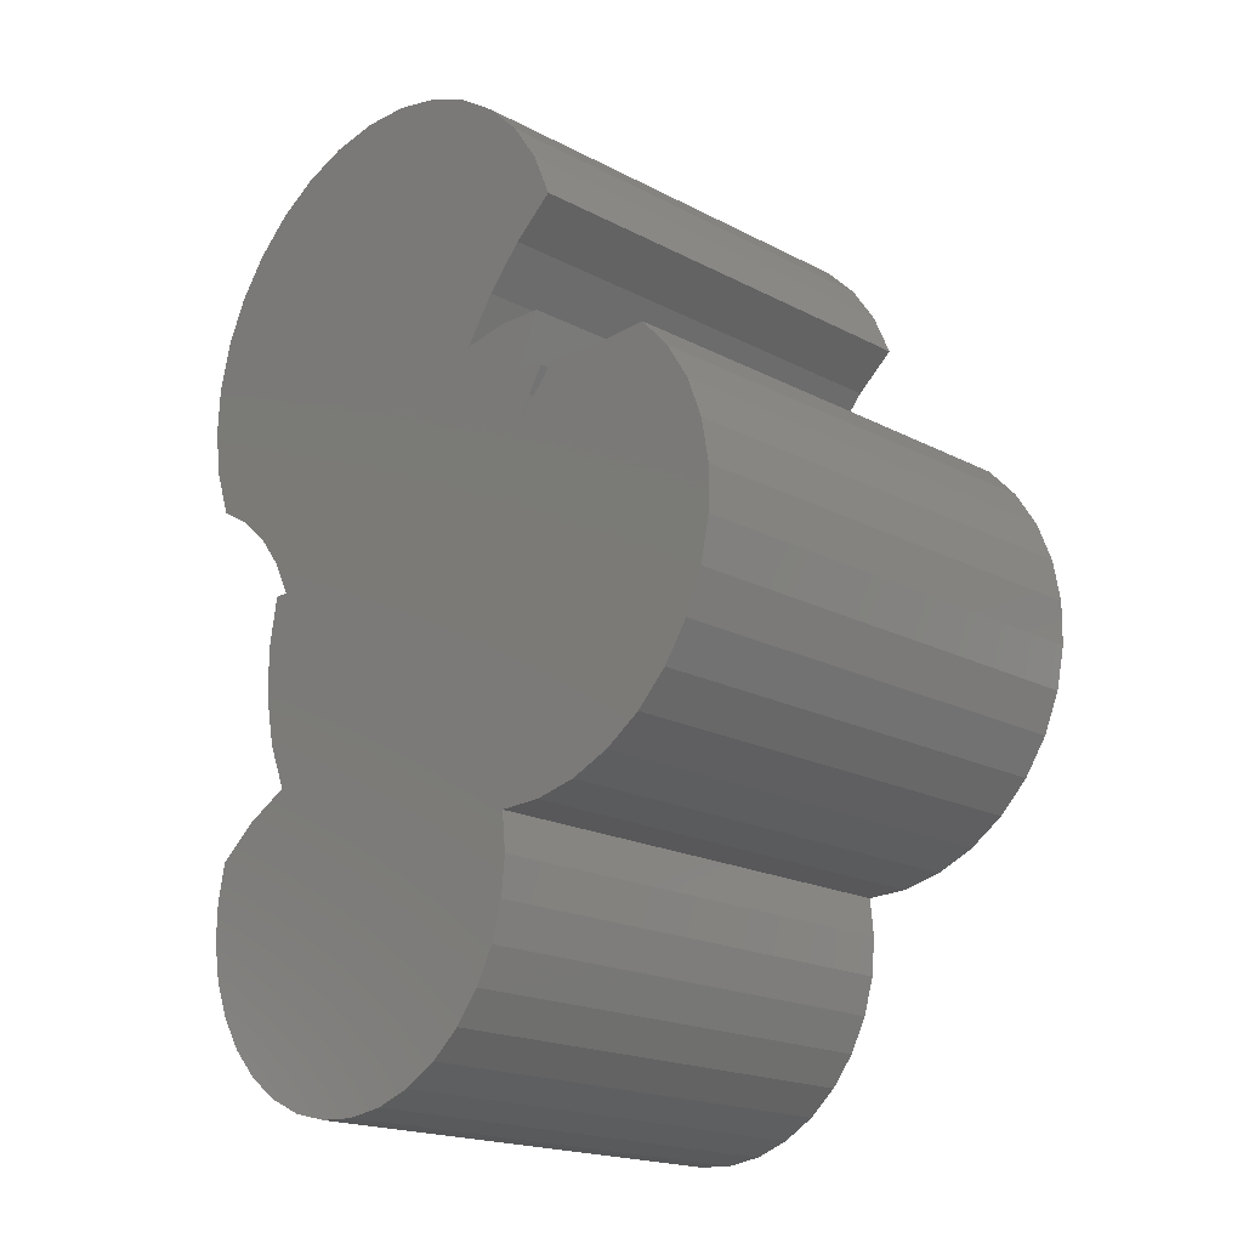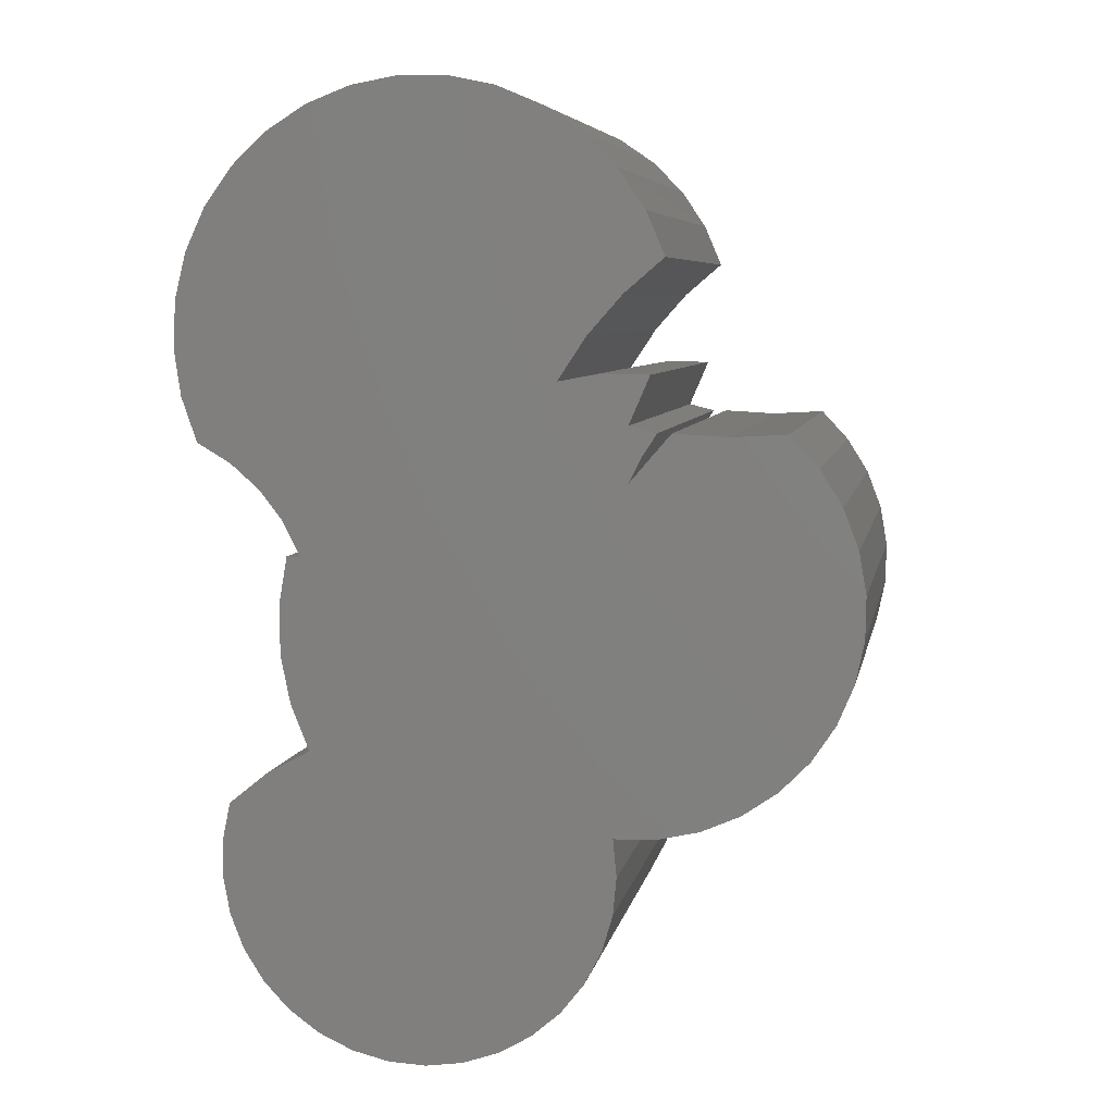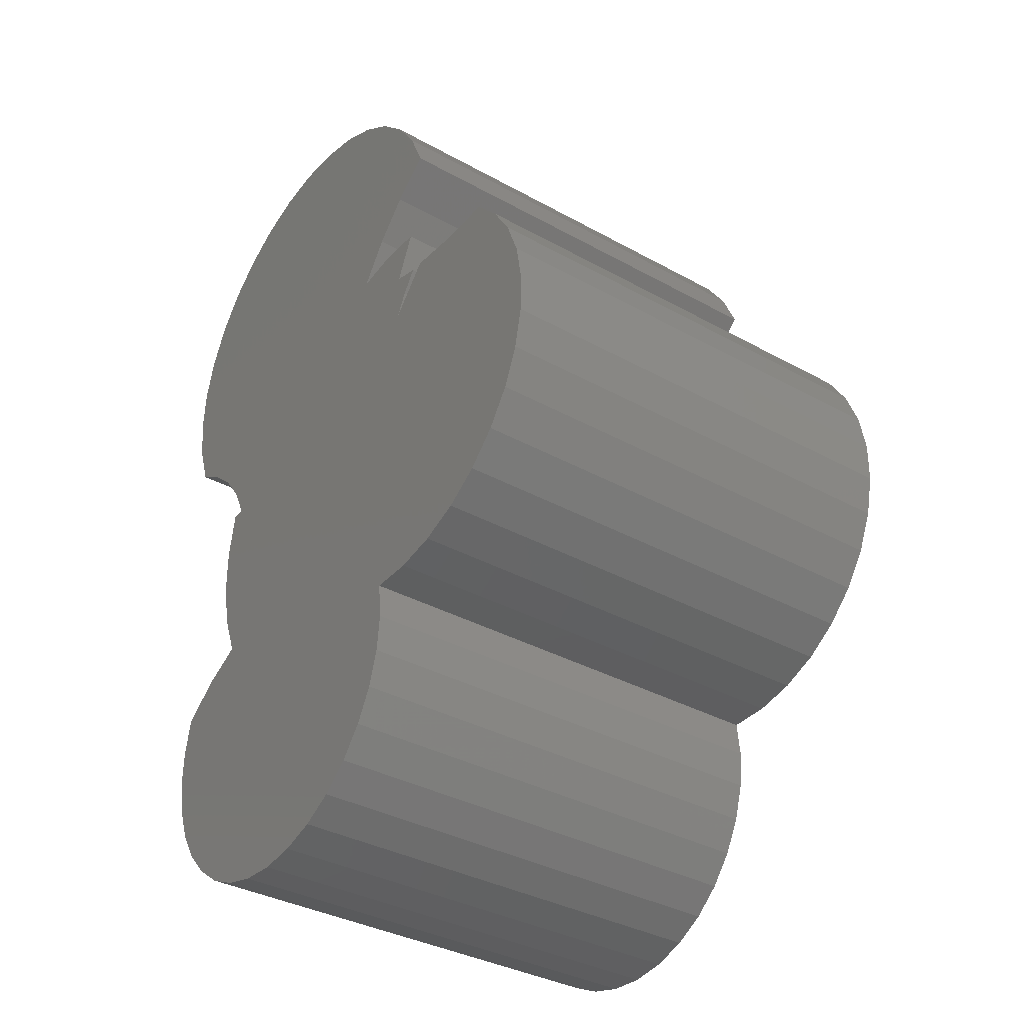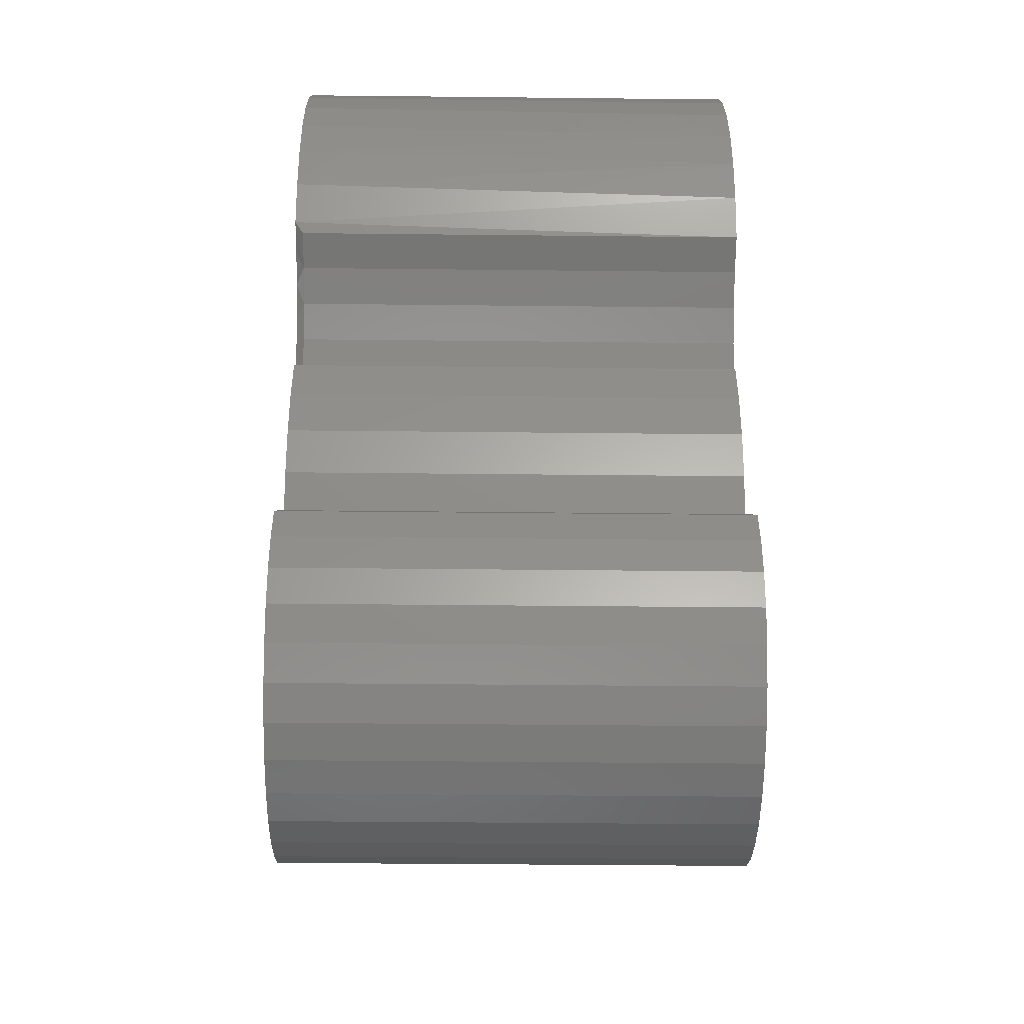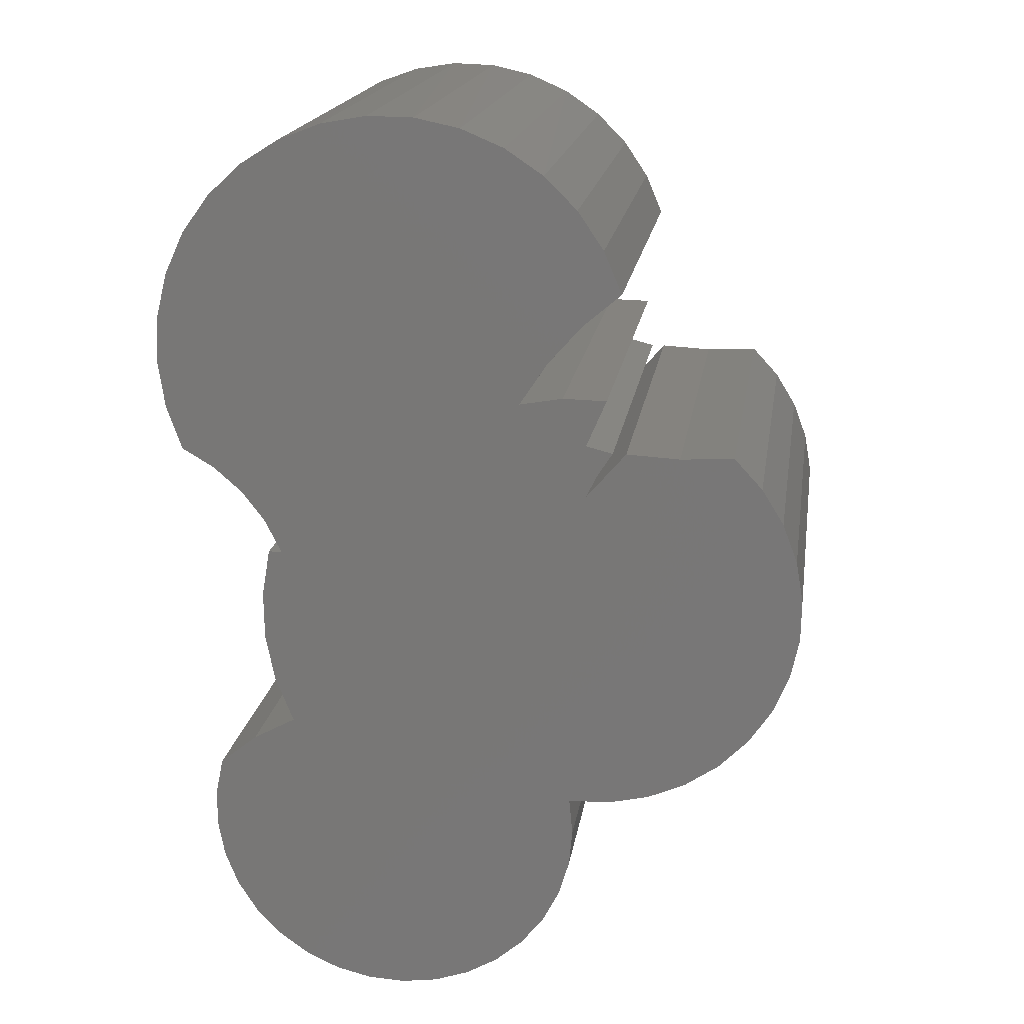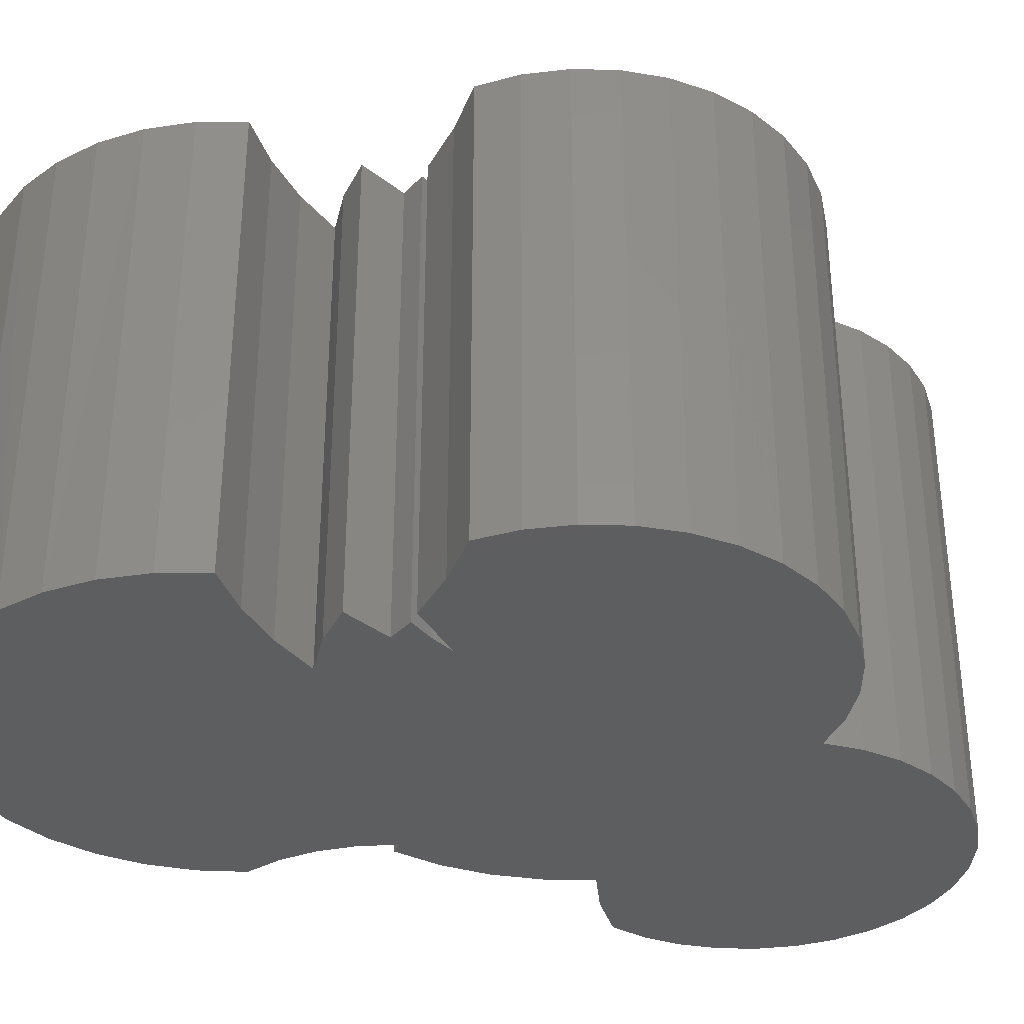
<metadata>
{"format":"stl","ext":"stl","renderer":"f3d","projection":"perspective","resolution":1024,"background":"white","views":[{"elev":-18.8,"azim":45.1,"up":"+Z"},{"elev":6.3,"azim":10.3,"up":"+Z"},{"elev":-35.3,"azim":53.6,"up":"+Z"},{"elev":-38.0,"azim":-90.8,"up":"+Z"},{"elev":18.1,"azim":8.5,"up":"+Z"},{"elev":-35.2,"azim":67.2,"up":"+Y"}]}
</metadata>
<code>
# stl→obj: 151 verts, 298 faces
v -0.366 -0.007812 0.3206
v -0.3577 -1.623e-15 0.3209
v -0.366 -3.515e-19 0.3206
v -0.3786 -9.731e-18 0.3206
v -0.3786 -0.4375 0.3206
v -0.366 -0.4375 0.3206
v 0.09772 4.386e-17 0.4056
v 0.02031 3e-17 0.4317
v 0.07097 3.297e-17 0.4345
v -0.3104 3.688e-17 0.7381
v -0.2679 3.961e-17 0.7448
v -0.2248 4.192e-17 0.7433
v -0.2879 -1.156e-17 -0.1423
v -0.3218 -1.297e-17 -0.1339
v -0.2184 -7.537e-18 -0.1394
v -0.253 -9.725e-18 -0.1442
v -0.3713 9.693e-19 0.3497
v 0.1325 4.189e-17 0.3352
v 0.1393 4.011e-17 0.2964
v -0.06834 2.107e-17 0.3902
v -0.03035 2.826e-17 0.4345
v 0.1185 4.316e-17 0.3721
v -0.3894 1.419e-18 0.3759
v -0.4116 1.462e-18 0.3988
v -0.4371 1.097e-18 0.4178
v -0.0569 2.297e-17 0.4131
v -0.4356 -6.718e-18 0.0926
v -0.4 -2.391e-17 0.1214
v 0.0656 2.63e-17 0.1212
v 0.03306 2.325e-17 0.09897
v -0.003106 2.038e-17 0.08327
v -0.04159 1.776e-17 0.07471
v -0.081 1.551e-17 0.0736
v -0.4427 -9.009e-18 0.05838
v -0.4776 1.292e-17 0.4737
v -0.1317 2.047e-17 0.4789
v -0.4655 1.13e-17 0.4324
v -0.06834 9.686e-18 0.4409
v -0.09081 1.081e-17 0.4861
v -0.04934 1.306e-17 0.4852
v -0.1829 4.372e-17 0.7339
v -0.1434 4.496e-17 0.7167
v -0.3509 3.382e-17 0.7235
v -0.1079 4.558e-17 0.6923
v -0.3879 3.055e-17 0.7016
v -0.0776 4.557e-17 0.6618
v -0.4202 2.718e-17 0.6731
v -0.05357 4.492e-17 0.6261
v -0.4465 2.383e-17 0.6391
v -0.03668 4.366e-17 0.5865
v -0.466 2.062e-17 0.6007
v -0.07324 2.795e-17 0.5552
v -0.4779 1.766e-17 0.5594
v -0.1051 2.418e-17 0.519
v -0.4818 1.506e-17 0.5165
v -0.04301 3.632e-17 0.4345
v 0.1387 3.789e-17 0.257
v -0.3863 -1.265e-17 0.2757
v 0.1305 3.529e-17 0.2184
v -0.3856 -1.514e-17 0.2301
v 0.1152 3.243e-17 0.1821
v -0.3766 -1.712e-17 0.1855
v 0.09332 2.939e-17 0.1493
v -0.3596 -2.046e-17 0.1433
v -0.1853 -5.075e-18 -0.1281
v -0.3535 -1.391e-17 -0.1191
v -0.155 -2.428e-18 -0.1108
v -0.3817 -1.434e-17 -0.0986
v -0.1285 3.075e-19 -0.08794
v -0.4056 -1.425e-17 -0.0731
v -0.1069 3.032e-18 -0.06052
v -0.4242 -1.364e-17 -0.04352
v -0.09081 5.646e-18 -0.02948
v -0.4369 -1.254e-17 -0.01094
v -0.08095 8.054e-18 0.004039
v -0.4431 -1.097e-17 0.02344
v -0.07764 1.017e-17 0.03882
v -0.4037 -0.007812 0.3804
v -0.4303 -0.4375 0.4038
v -0.4303 -0.007812 0.4038
v -0.4609 -0.4375 0.4219
v -0.4609 -0.007812 0.4219
v -0.4037 -0.4375 0.3804
v -0.382 -0.007812 0.3523
v -0.382 -0.4375 0.3523
v -0.4753 -0.4375 0.4631
v -0.4816 -0.4375 0.5064
v -0.4795 -0.4375 0.5501
v -0.469 -0.4375 0.5925
v -0.4507 -0.4375 0.6322
v -0.4252 -0.4375 0.6676
v -0.3933 -0.4375 0.6976
v -0.3563 -0.4375 0.7209
v -0.3156 -0.4375 0.7367
v -0.2726 -0.4375 0.7444
v -0.2289 -0.4375 0.7438
v -0.1861 -0.4375 0.7349
v -0.1458 -0.4375 0.718
v -0.1095 -0.4375 0.6936
v -0.03668 -0.4375 0.5865
v -0.05389 -0.4375 0.6267
v -0.07846 -0.4375 0.6628
v -0.3596 -0.4375 0.1433
v -0.3766 -0.4375 0.1855
v -0.3856 -0.4375 0.2301
v -0.3863 -0.4375 0.2757
v 0.07097 -0.4375 0.4345
v 0.02031 -0.4375 0.4317
v 0.09772 -0.4375 0.4056
v -0.2184 -0.4375 -0.1394
v -0.3218 -0.4375 -0.1339
v -0.2879 -0.4375 -0.1423
v -0.253 -0.4375 -0.1442
v 0.1393 -0.4375 0.2964
v 0.1325 -0.4375 0.3352
v -0.06834 -0.4375 0.3902
v -0.0569 -0.4375 0.4131
v 0.1185 -0.4375 0.3721
v -0.03035 -0.4375 0.4345
v -0.4356 -0.4375 0.0926
v -0.4427 -0.4375 0.05838
v -0.081 -0.4375 0.0736
v -0.04159 -0.4375 0.07471
v -0.003106 -0.4375 0.08327
v 0.03306 -0.4375 0.09897
v 0.0656 -0.4375 0.1212
v -0.4 -0.4375 0.1214
v -0.04301 -0.4375 0.4345
v -0.06834 -0.4375 0.4409
v -0.1317 -0.4375 0.4789
v -0.1051 -0.4375 0.519
v -0.07324 -0.4375 0.5552
v -0.04934 -0.4375 0.4852
v -0.09081 -0.4375 0.4861
v 0.09332 -0.4375 0.1493
v 0.1152 -0.4375 0.1821
v 0.1305 -0.4375 0.2184
v 0.1387 -0.4375 0.257
v -0.07764 -0.4375 0.03882
v -0.4431 -0.4375 0.02344
v -0.08095 -0.4375 0.004039
v -0.4369 -0.4375 -0.01094
v -0.09081 -0.4375 -0.02948
v -0.4242 -0.4375 -0.04352
v -0.1069 -0.4375 -0.06052
v -0.4056 -0.4375 -0.0731
v -0.1285 -0.4375 -0.08794
v -0.3817 -0.4375 -0.0986
v -0.155 -0.4375 -0.1108
v -0.3535 -0.4375 -0.1191
v -0.1853 -0.4375 -0.1281
f 1 2 3
f 3 4 1
f 1 4 5
f 1 5 6
f 7 8 9
f 10 11 12
f 13 14 15
f 16 13 15
f 2 17 18
f 2 18 19
f 2 19 3
f 20 21 8
f 20 8 7
f 20 7 22
f 20 22 23
f 20 23 24
f 20 24 25
f 20 25 26
f 27 28 29
f 27 29 30
f 27 30 31
f 27 31 32
f 27 32 33
f 27 33 34
f 35 36 37
f 37 36 38
f 36 39 38
f 38 39 40
f 12 41 10
f 10 41 42
f 10 42 43
f 43 42 44
f 43 44 45
f 45 44 46
f 45 46 47
f 47 46 48
f 47 48 49
f 49 48 50
f 49 50 51
f 51 50 52
f 51 52 53
f 53 52 54
f 53 54 55
f 55 54 36
f 55 36 35
f 38 56 37
f 37 56 26
f 37 26 25
f 17 23 18
f 18 23 22
f 3 19 4
f 4 19 57
f 4 57 58
f 58 57 59
f 58 59 60
f 60 59 61
f 60 61 62
f 62 61 63
f 62 63 64
f 64 63 29
f 64 29 28
f 15 14 65
f 65 14 66
f 65 66 67
f 67 66 68
f 67 68 69
f 69 68 70
f 69 70 71
f 71 70 72
f 71 72 73
f 73 72 74
f 73 74 75
f 75 74 76
f 75 76 77
f 77 76 34
f 77 34 33
f 78 79 80
f 80 79 81
f 80 81 82
f 79 78 83
f 83 78 84
f 83 84 85
f 85 84 1
f 85 1 6
f 35 86 87
f 35 87 55
f 55 87 88
f 55 88 53
f 53 88 89
f 53 89 51
f 51 89 90
f 51 90 49
f 49 90 91
f 49 91 47
f 47 91 92
f 47 92 45
f 45 92 93
f 45 93 43
f 43 93 94
f 43 94 10
f 10 94 95
f 10 95 11
f 11 95 96
f 11 96 12
f 12 96 97
f 12 97 41
f 41 97 98
f 41 98 42
f 42 98 99
f 82 81 37
f 37 81 86
f 37 86 35
f 100 50 101
f 101 50 48
f 101 48 102
f 102 48 46
f 102 46 99
f 99 46 44
f 99 44 42
f 64 103 62
f 62 103 104
f 62 104 60
f 60 104 105
f 60 105 58
f 58 105 106
f 58 106 4
f 4 106 5
f 1 17 2
f 1 84 17
f 78 24 23
f 78 23 84
f 23 17 84
f 80 24 78
f 82 37 80
f 80 37 25
f 80 25 24
f 107 108 109
f 96 95 94
f 110 111 112
f 110 112 113
f 6 5 114
f 6 114 115
f 6 115 85
f 116 117 81
f 116 81 79
f 116 79 83
f 116 83 118
f 116 118 109
f 116 109 108
f 116 108 119
f 120 121 122
f 120 122 123
f 120 123 124
f 120 124 125
f 120 125 126
f 120 126 127
f 117 128 81
f 81 128 129
f 81 129 86
f 86 129 130
f 86 130 87
f 87 130 131
f 87 131 88
f 88 131 132
f 88 132 89
f 89 132 100
f 89 100 90
f 90 100 101
f 90 101 91
f 91 101 102
f 91 102 92
f 92 102 99
f 92 99 93
f 93 99 98
f 93 98 94
f 94 98 97
f 94 97 96
f 129 133 130
f 130 133 134
f 85 115 83
f 83 115 118
f 127 126 103
f 103 126 135
f 103 135 104
f 104 135 136
f 104 136 105
f 105 136 137
f 105 137 106
f 106 137 138
f 106 138 5
f 5 138 114
f 122 121 139
f 139 121 140
f 139 140 141
f 141 140 142
f 141 142 143
f 143 142 144
f 143 144 145
f 145 144 146
f 145 146 147
f 147 146 148
f 147 148 149
f 149 148 150
f 149 150 151
f 151 150 111
f 151 111 110
f 54 130 36
f 130 54 131
f 131 54 52
f 131 52 132
f 132 52 50
f 132 50 100
f 36 130 39
f 39 130 134
f 39 134 40
f 40 134 133
f 129 38 133
f 133 38 40
f 128 56 129
f 129 56 38
f 20 26 116
f 116 26 117
f 26 56 117
f 117 56 128
f 119 21 116
f 116 21 20
f 9 8 107
f 107 8 108
f 8 21 108
f 108 21 119
f 9 107 7
f 7 107 109
f 7 109 22
f 22 109 118
f 22 118 18
f 18 118 115
f 18 115 19
f 19 115 114
f 19 114 57
f 57 114 138
f 57 138 59
f 59 138 137
f 59 137 61
f 61 137 136
f 61 136 63
f 63 136 135
f 63 135 29
f 29 135 126
f 29 126 30
f 30 126 125
f 30 125 31
f 31 125 124
f 31 124 32
f 32 124 123
f 32 123 33
f 33 123 122
f 33 122 77
f 77 122 139
f 77 139 75
f 75 139 141
f 75 141 73
f 73 141 143
f 73 143 71
f 71 143 145
f 71 145 69
f 69 145 147
f 69 147 67
f 67 147 149
f 67 149 65
f 65 149 151
f 65 151 15
f 15 151 110
f 15 110 16
f 16 110 113
f 16 113 13
f 13 113 112
f 13 112 14
f 14 112 111
f 14 111 66
f 66 111 150
f 66 150 68
f 68 150 148
f 68 148 70
f 70 148 146
f 70 146 72
f 72 146 144
f 72 144 74
f 74 144 142
f 74 142 76
f 76 142 140
f 76 140 34
f 34 140 121
f 34 121 27
f 27 121 120
f 27 120 28
f 28 120 127
f 28 127 64
f 64 127 103

</code>
